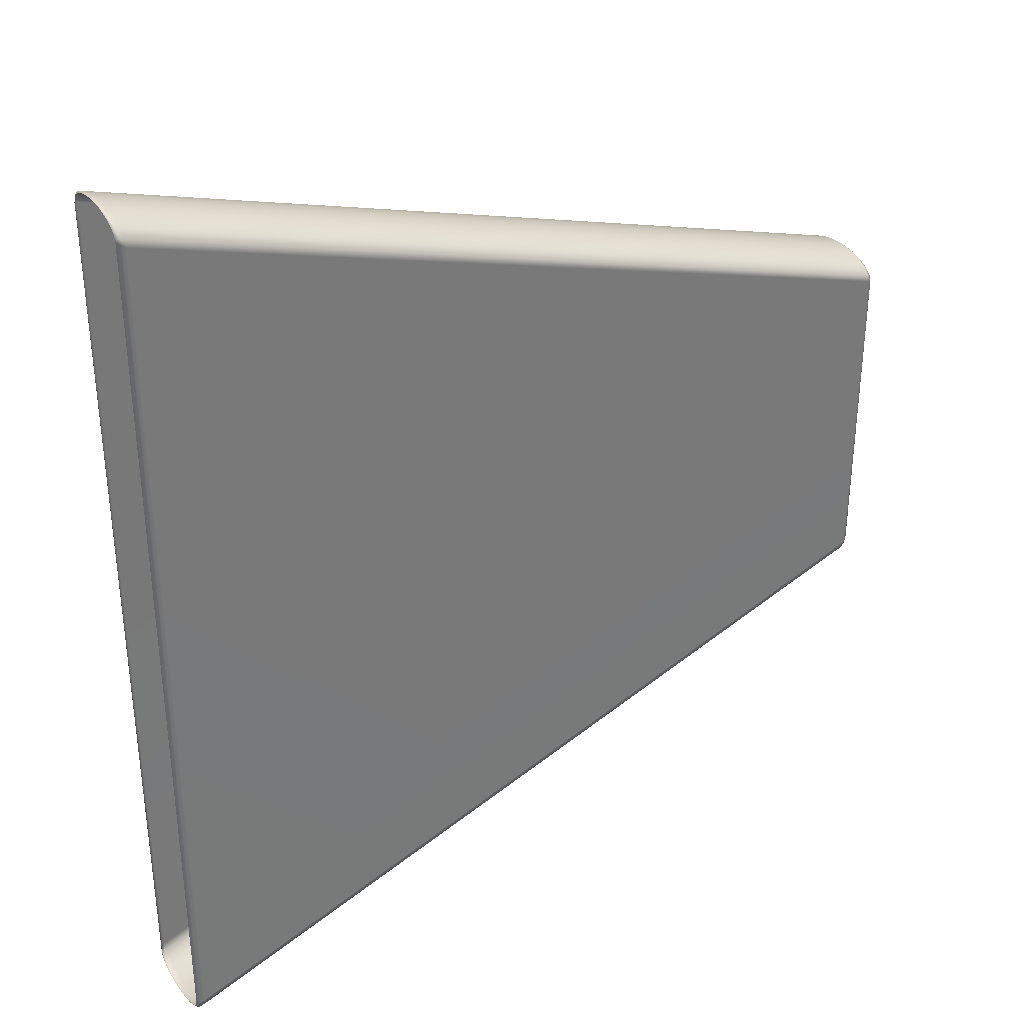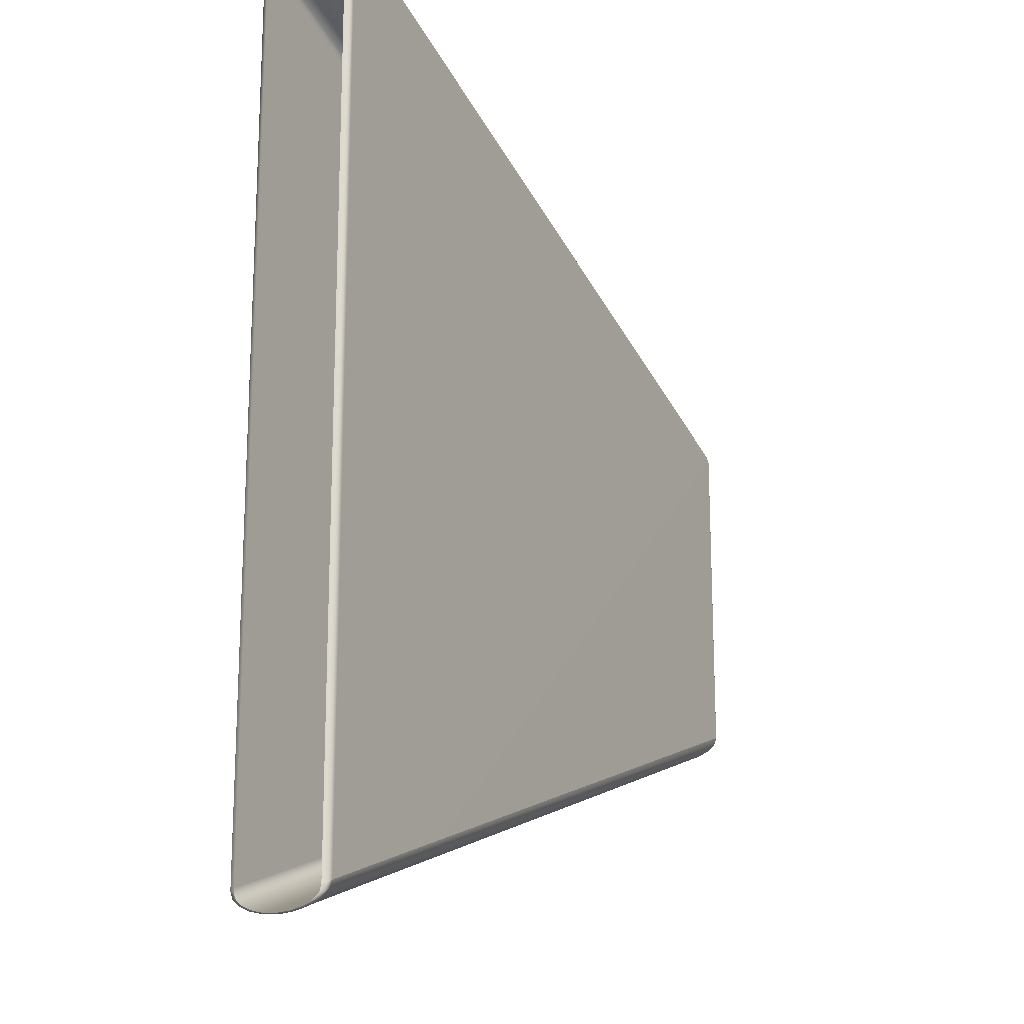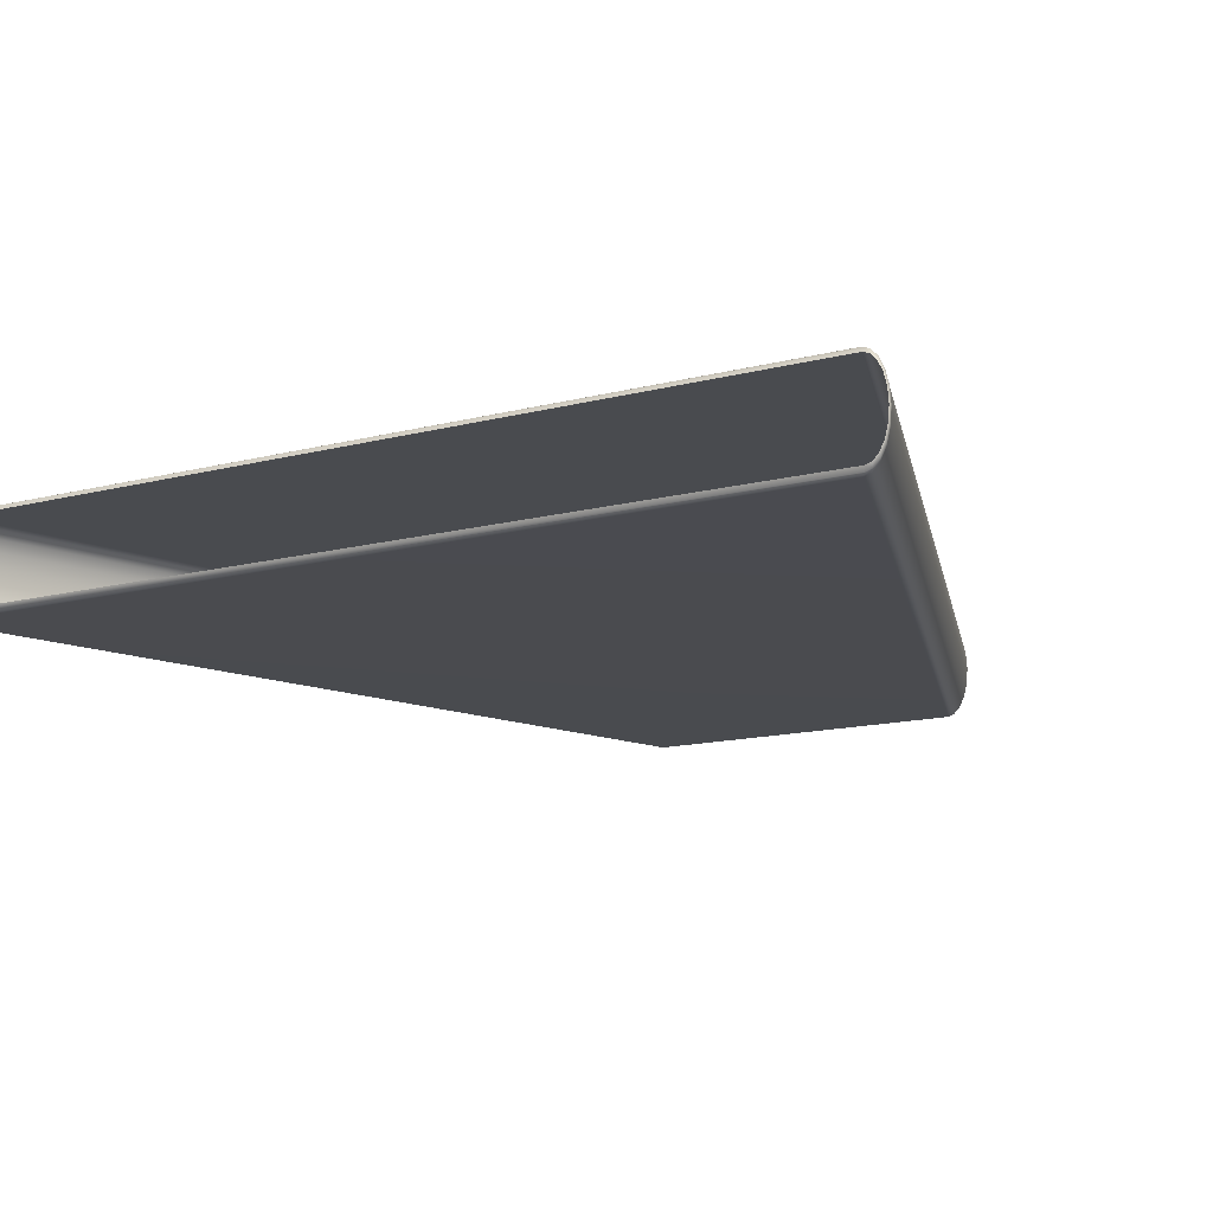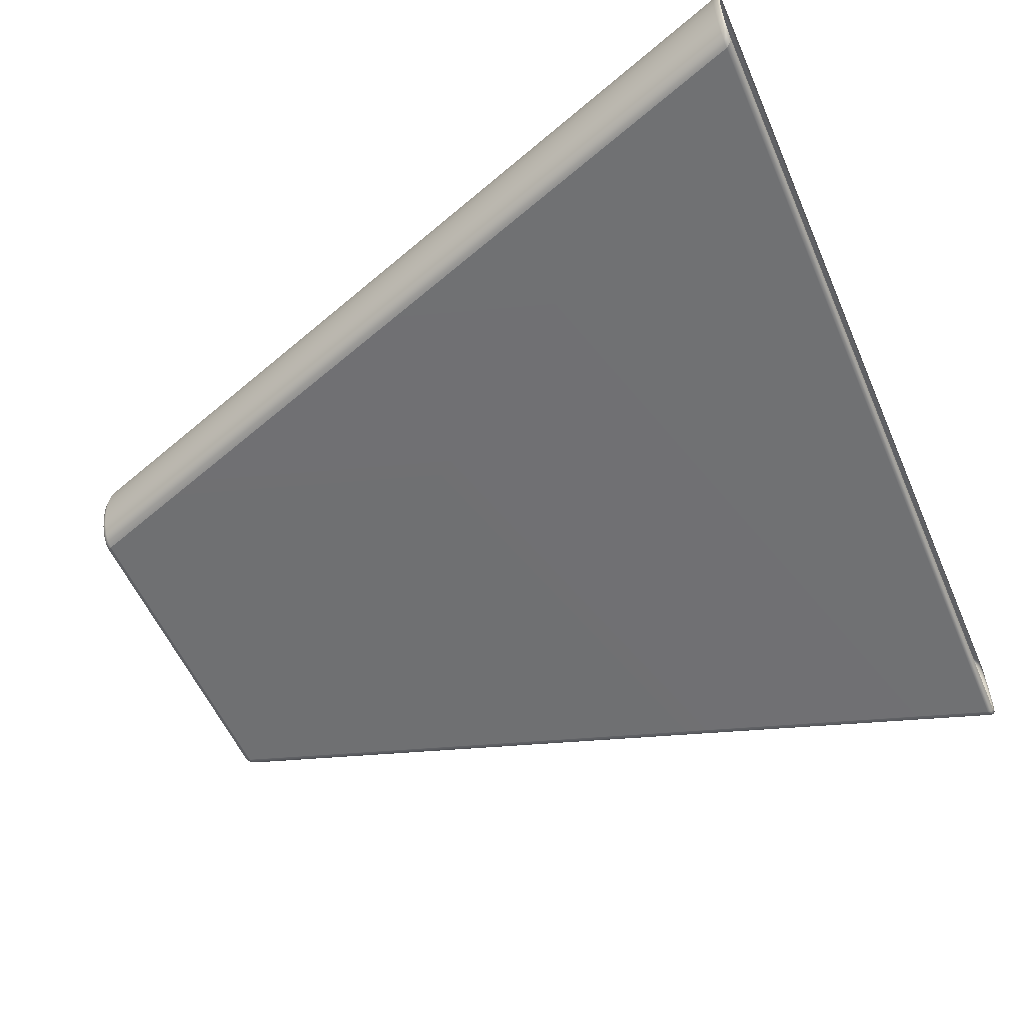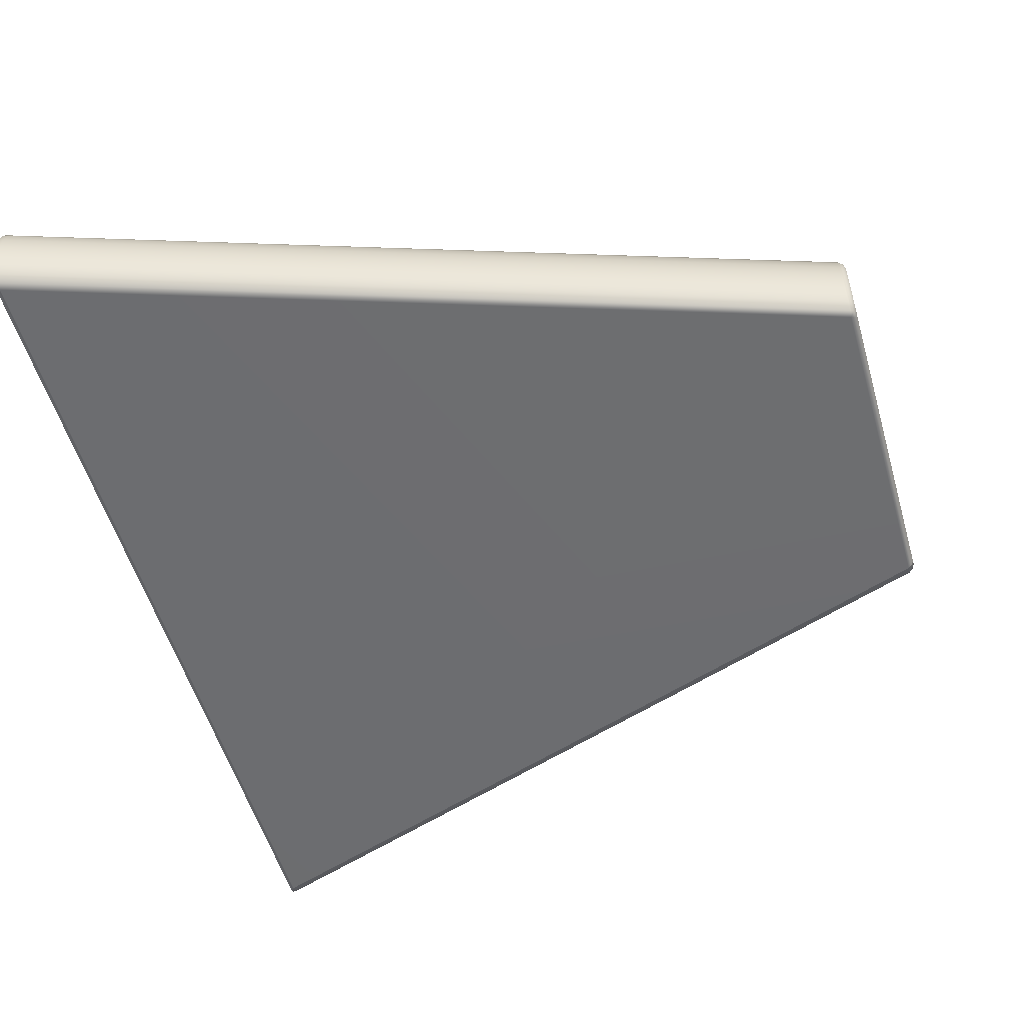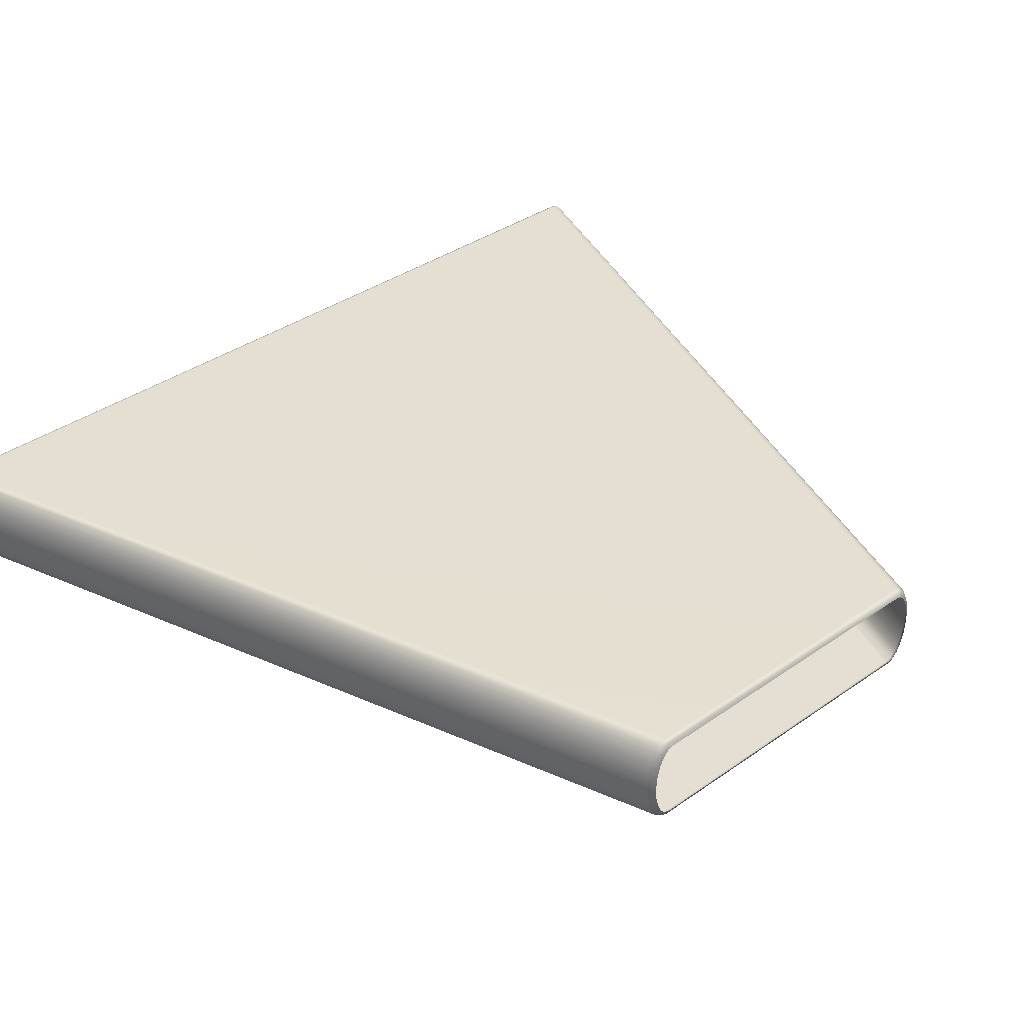
<metadata>
{"format":"obj","ext":"obj","renderer":"f3d","projection":"perspective","resolution":1024,"background":"white","views":[{"elev":34.4,"azim":-31.8,"up":"+Z"},{"elev":-18.3,"azim":-62.3,"up":"+Z"},{"elev":-14.2,"azim":-60.5,"up":"+Y"},{"elev":-55.1,"azim":-156.9,"up":"+Y"},{"elev":-54.0,"azim":16.1,"up":"+Y"},{"elev":37.1,"azim":47.9,"up":"+Y"}]}
</metadata>
<code>
g
v -4.5 0.02066 -4.877
v -4.521 0.09176 -4.958
v -4.521 0.07027 -4.889
v -4.5 0.04386 -4.952
v -4.521 0.1581 -5.02
v -4.45 0.0001098 -4.846
v -4.5 0.1174 -5.021
v -4.521 0.2617 -5.07
v -4.45 0.02402 -4.923
v -4.5 0.2321 -5.076
v -4.521 0.3922 -5.101
v 4.45 0.02402 -1.848
v 4.45 0.0001098 -1.77
v 4.5 0.02066 -1.739
v -4.45 0.1006 -4.995
v -4.5 0.3767 -5.111
v -4.521 0.5369 -5.112
v 4.5 0.04386 -1.814
v 4.521 0.07027 -1.725
v 4.521 0.09176 -1.795
v 4.45 0.1006 -1.919
v 4.5 0.1174 -1.883
v 4.521 0.1581 -1.857
v -4.45 0.2199 -5.052
v 4.45 0.2199 -1.976
v 4.5 0.2321 -1.938
v 4.521 0.2617 -1.906
v 4.45 0.3702 -2.013
v 4.5 0.3767 -1.973
v 4.521 0.3922 -1.938
v -4.45 0.3702 -5.088
v 4.45 0.5369 -2.025
v 4.5 0.5369 -1.985
v 4.521 0.5369 -1.949
v -4.5 0.5369 -5.123
v -4.521 0.6817 -5.101
v -4.45 0.5369 -5.101
v -4.5 0.6972 -5.111
v -4.521 0.8122 -5.07
v 4.5 0.6972 -1.973
v 4.521 0.6817 -1.938
v 4.45 0.7036 -2.013
v -4.5 0.8417 -5.076
v -4.521 0.9158 -5.02
v -4.45 0.7036 -5.088
v 4.5 0.8417 -1.938
v 4.521 0.8122 -1.906
v 4.45 0.8539 -1.976
v -4.5 0.9564 -5.021
v -4.521 0.9821 -4.958
v -4.45 0.8539 -5.052
v 4.5 0.9564 -1.883
v 4.521 0.9158 -1.857
v 4.45 0.9732 -1.919
v -4.5 1.03 -4.952
v -4.521 1.004 -4.889
v -4.45 0.9732 -4.995
v 4.5 1.03 -1.814
v 4.521 0.9821 -1.795
v 4.45 1.05 -1.848
v -4.5 1.053 -4.877
v -4.521 1.004 4.838
v -4.45 1.05 -4.923
v 4.5 1.053 -1.739
v 4.521 1.004 -1.725
v 4.45 1.074 -1.77
v -4.5 1.053 4.828
v -4.521 0.9821 4.908
v -4.45 1.074 -4.846
v 4.5 1.053 1.838
v 4.521 1.004 1.825
v -4.5 1.03 4.903
v -4.521 0.9158 4.97
v -4.45 1.074 4.798
v 4.45 1.074 1.868
v 4.5 1.03 1.914
v 4.521 0.9821 1.894
v 4.45 1.05 1.945
v -4.5 0.9564 4.972
v -4.521 0.8122 5.02
v -4.45 1.05 4.875
v 4.5 0.9564 1.982
v 4.521 0.9158 1.956
v 4.45 0.9733 2.017
v -4.5 0.8417 5.026
v -4.521 0.6817 5.051
v -4.45 0.9733 4.947
v 4.5 0.8417 2.037
v 4.521 0.8122 2.006
v 4.45 0.854 2.074
v -4.5 0.6972 5.061
v -4.521 0.5369 5.062
v -4.45 0.8539 5.004
v 4.5 0.6972 2.072
v 4.521 0.6817 2.037
v 4.45 0.7036 2.11
v -4.5 0.5369 5.073
v -4.521 0.3922 5.051
v -4.45 0.7036 5.04
v 4.5 0.5369 2.084
v 4.521 0.5369 2.048
v 4.45 0.5369 2.123
v -4.5 0.3767 5.061
v -4.521 0.2617 5.02
v -4.45 0.5369 5.053
v 4.5 0.3767 2.072
v 4.521 0.3922 2.037
v 4.45 0.3702 2.11
v -4.5 0.2321 5.026
v -4.521 0.1581 4.97
v -4.45 0.3702 5.04
v 4.5 0.2321 2.037
v 4.521 0.2617 2.006
v 4.45 0.2199 2.074
v -4.5 0.1175 4.972
v -4.521 0.09176 4.908
v -4.45 0.2199 5.004
v 4.5 0.1175 1.982
v 4.521 0.1581 1.956
v 4.45 0.1006 2.017
v -4.5 0.04386 4.903
v -4.521 0.07027 4.838
v -4.45 0.1006 4.947
v 4.5 0.04386 1.914
v 4.521 0.09176 1.894
v 4.45 0.02402 1.945
v -4.5 0.02066 4.828
v -4.521 0.07027 -4.889
v -4.5 0.02066 -4.877
v -4.45 0.02402 4.875
v -4.45 0.0001118 4.798
v -4.45 0.0001098 -4.846
v 4.45 0.0001122 1.868
v 4.45 0.0001098 -1.77
v 4.5 0.02066 1.838
v 4.521 0.07027 1.825
v 4.5 0.02066 -1.739
v 4.521 0.07027 -1.725
g _0
f 3 2 1
f 2 4 1
f 4 2 5
f 1 4 6
f 7 4 5
f 7 5 8
f 4 9 6
f 9 4 7
f 10 7 8
f 10 8 11
f 6 9 12
f 13 6 12
f 13 12 14
f 15 9 7
f 15 7 10
f 16 10 11
f 16 11 17
f 12 18 14
f 14 18 19
f 18 20 19
f 12 9 21
f 18 12 21
f 9 15 21
f 20 18 22
f 22 18 21
f 23 20 22
f 24 15 10
f 24 10 16
f 21 15 25
f 22 21 25
f 15 24 25
f 23 22 26
f 26 22 25
f 27 23 26
f 25 24 28
f 26 25 28
f 27 26 29
f 29 26 28
f 30 27 29
f 31 24 16
f 24 31 28
f 29 28 32
f 28 31 32
f 30 29 33
f 33 29 32
f 34 30 33
f 31 16 35
f 35 16 17
f 35 17 36
f 31 37 32
f 37 31 35
f 38 35 36
f 37 35 38
f 36 39 38
f 33 40 34
f 40 41 34
f 32 42 33
f 42 32 37
f 42 40 33
f 39 43 38
f 39 44 43
f 45 37 38
f 45 42 37
f 38 43 45
f 40 46 41
f 46 47 41
f 42 48 40
f 48 42 45
f 48 46 40
f 44 49 43
f 44 50 49
f 43 51 45
f 51 48 45
f 43 49 51
f 46 52 47
f 52 53 47
f 48 54 46
f 54 48 51
f 54 52 46
f 50 55 49
f 55 50 56
f 49 57 51
f 57 54 51
f 49 55 57
f 52 58 53
f 58 59 53
f 54 60 52
f 60 54 57
f 60 58 52
f 61 55 56
f 61 56 62
f 55 63 57
f 63 60 57
f 63 55 61
f 59 58 64
f 65 59 64
f 58 60 66
f 66 60 63
f 64 58 66
f 67 61 62
f 62 68 67
f 69 63 61
f 69 66 63
f 69 61 67
f 65 64 70
f 71 65 70
f 68 72 67
f 68 73 72
f 74 69 67
f 66 69 74
f 67 72 74
f 64 66 75
f 70 64 75
f 75 66 74
f 70 76 71
f 76 77 71
f 75 78 70
f 78 75 74
f 78 76 70
f 73 79 72
f 73 80 79
f 72 81 74
f 81 78 74
f 72 79 81
f 76 82 77
f 82 83 77
f 78 84 76
f 84 78 81
f 84 82 76
f 80 85 79
f 80 86 85
f 79 87 81
f 87 84 81
f 79 85 87
f 82 88 83
f 88 89 83
f 84 90 82
f 90 84 87
f 90 88 82
f 86 91 85
f 86 92 91
f 85 93 87
f 93 90 87
f 85 91 93
f 88 94 89
f 94 95 89
f 90 96 88
f 96 90 93
f 96 94 88
f 92 97 91
f 92 98 97
f 91 99 93
f 99 96 93
f 91 97 99
f 94 100 95
f 100 101 95
f 96 102 94
f 102 96 99
f 102 100 94
f 98 103 97
f 98 104 103
f 97 105 99
f 105 102 99
f 97 103 105
f 100 106 101
f 106 107 101
f 102 108 100
f 108 102 105
f 108 106 100
f 104 109 103
f 104 110 109
f 103 111 105
f 111 108 105
f 103 109 111
f 106 112 107
f 112 113 107
f 108 114 106
f 114 108 111
f 114 112 106
f 110 115 109
f 110 116 115
f 109 117 111
f 117 114 111
f 109 115 117
f 112 118 113
f 118 119 113
f 114 120 112
f 120 114 117
f 120 118 112
f 116 121 115
f 121 116 122
f 115 123 117
f 123 120 117
f 115 121 123
f 118 124 119
f 124 125 119
f 120 126 118
f 126 120 123
f 126 124 118
f 127 121 122
f 122 128 127
f 128 129 127
f 121 130 123
f 130 126 123
f 130 121 127
f 127 129 131
f 131 130 127
f 129 132 131
f 133 126 130
f 131 133 130
f 131 132 133
f 124 126 133
f 132 134 133
f 125 124 135
f 135 124 133
f 133 134 135
f 136 125 135
f 134 137 135
f 135 137 136
f 137 138 136

</code>
